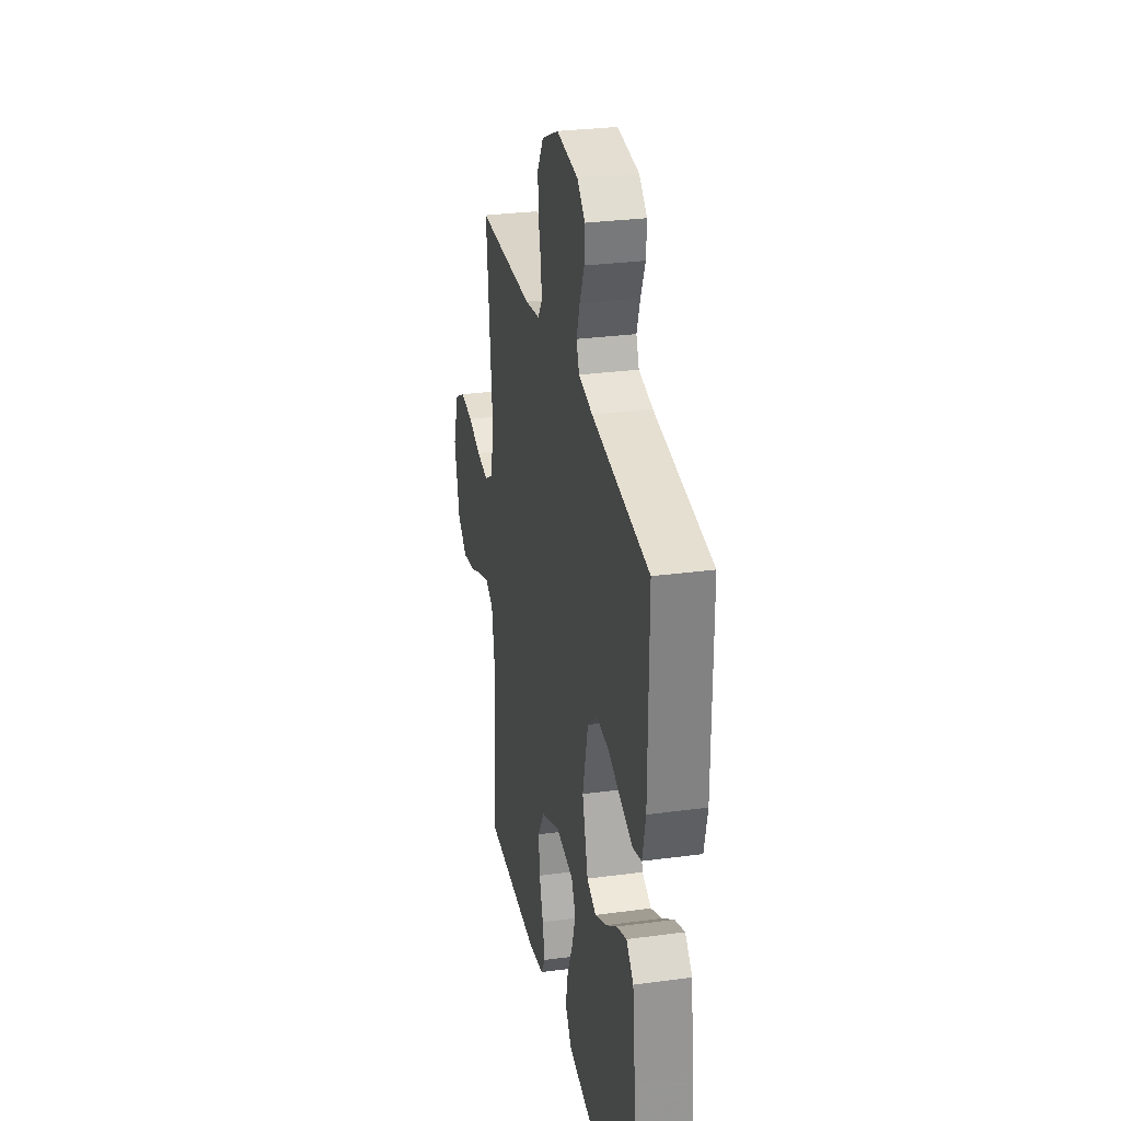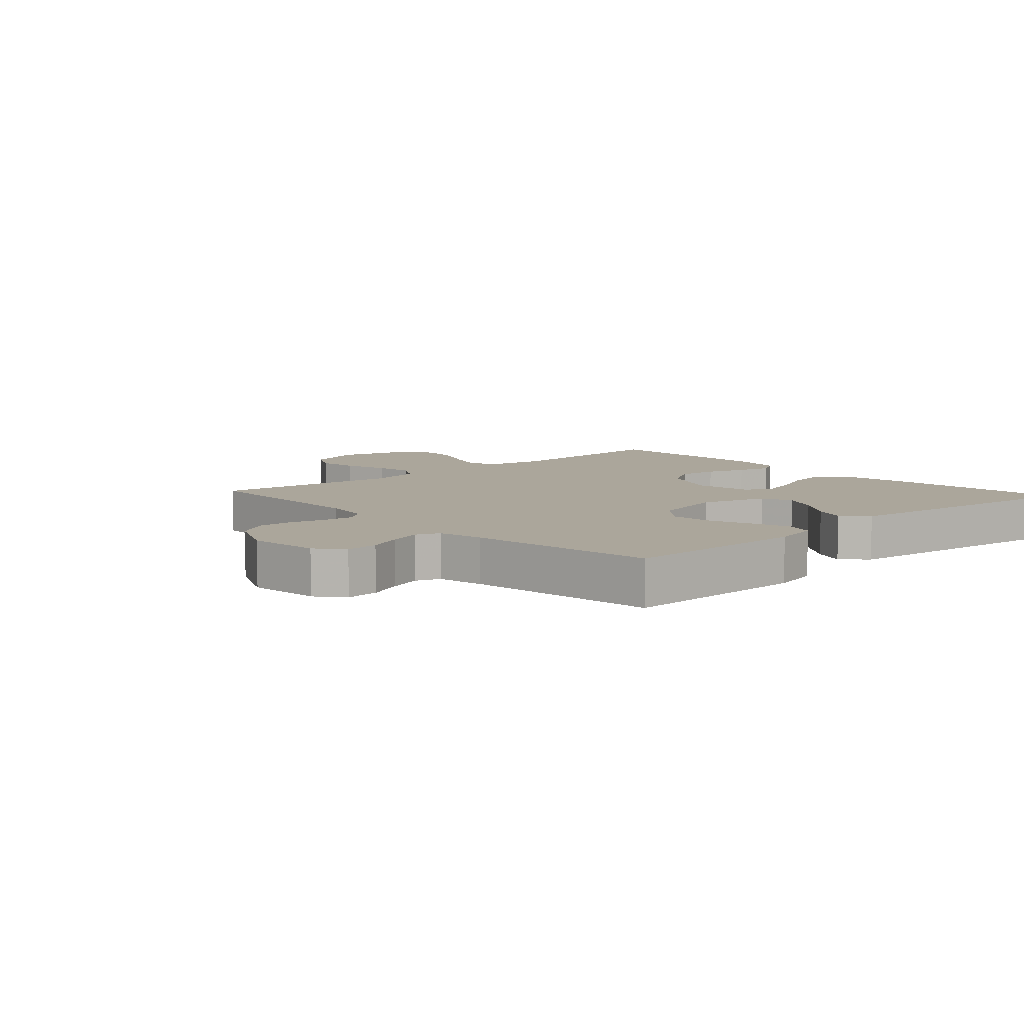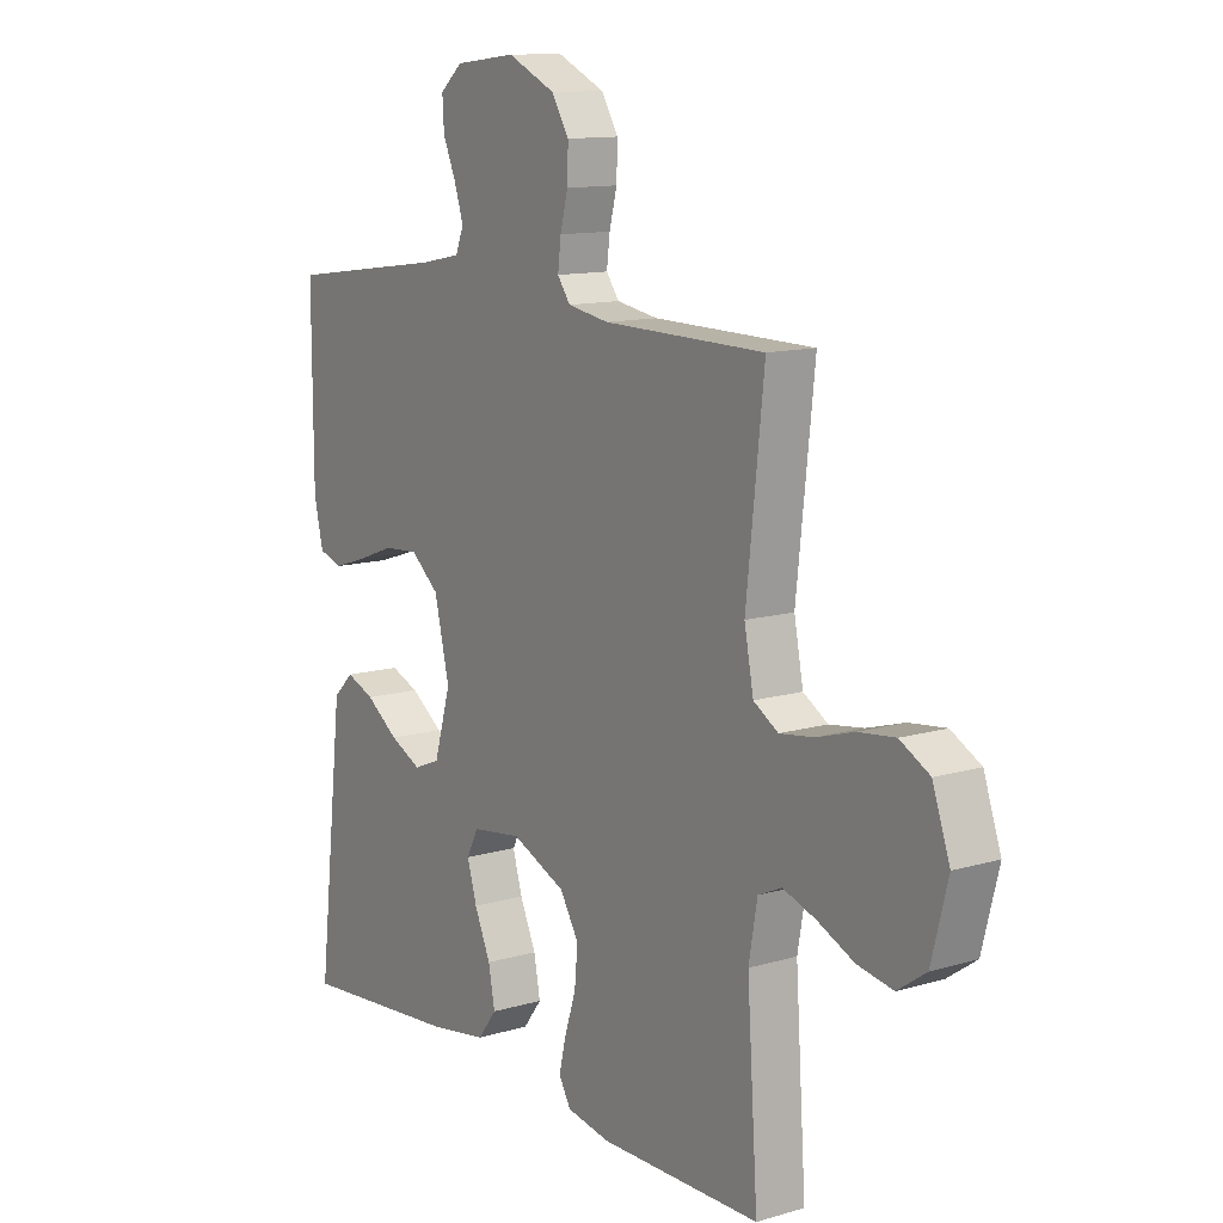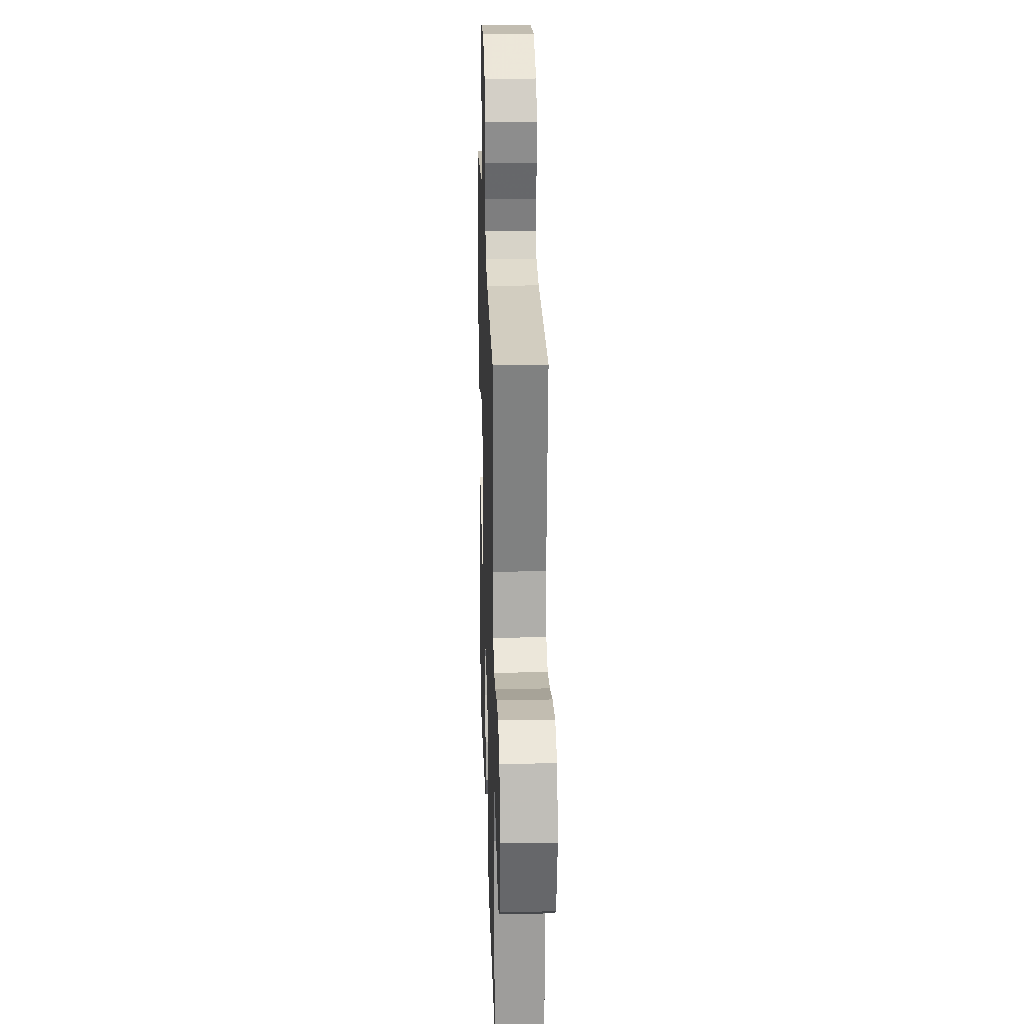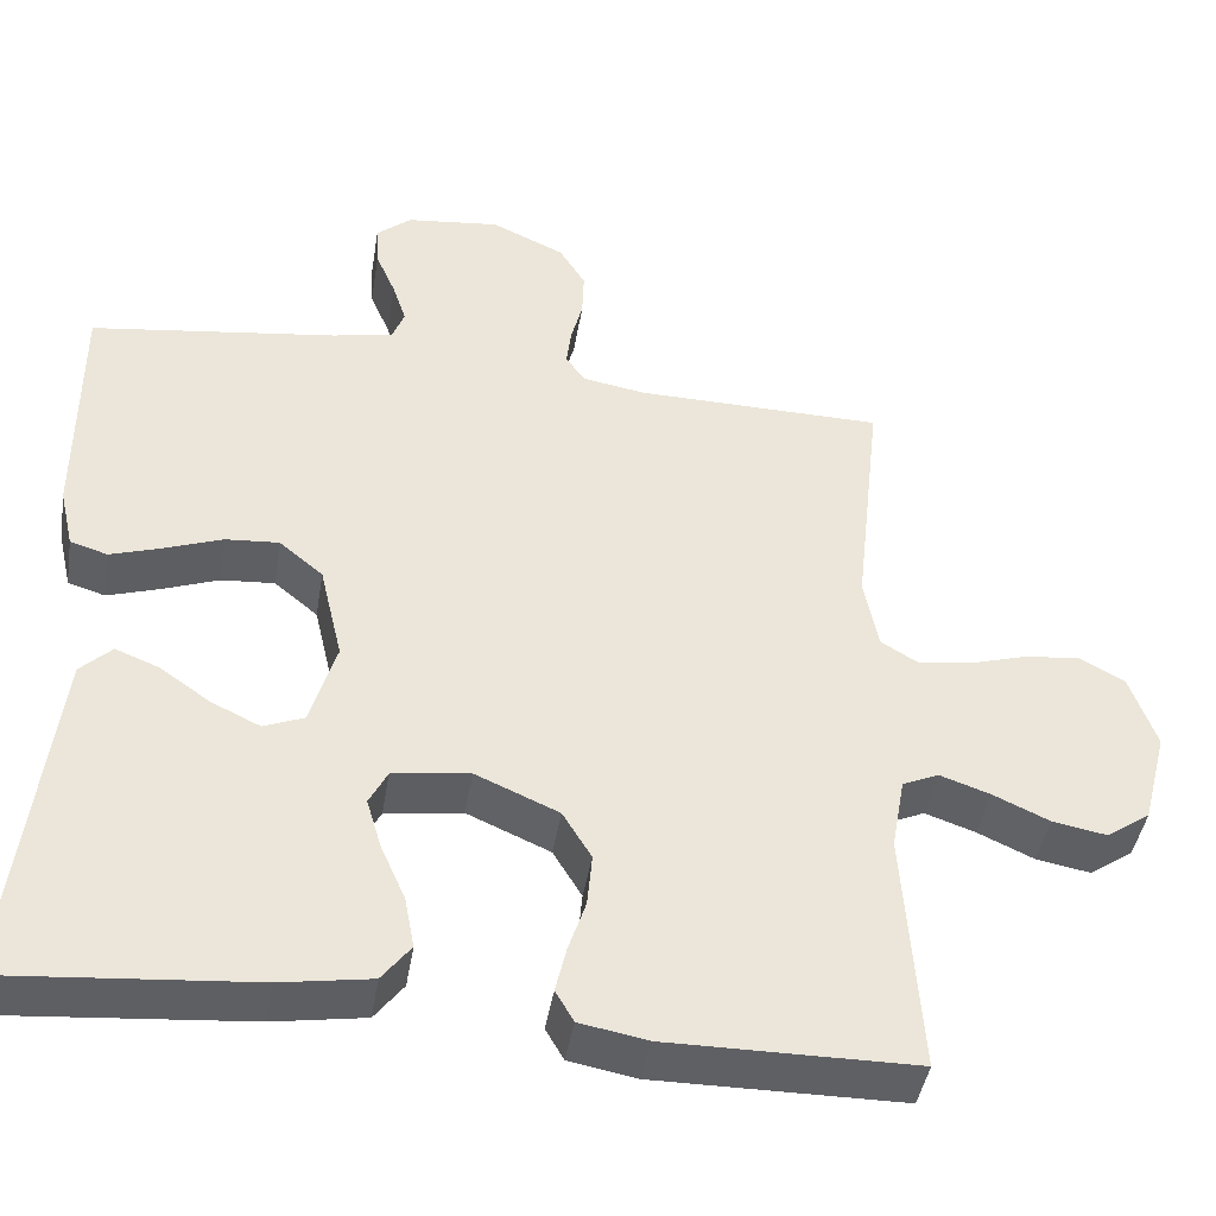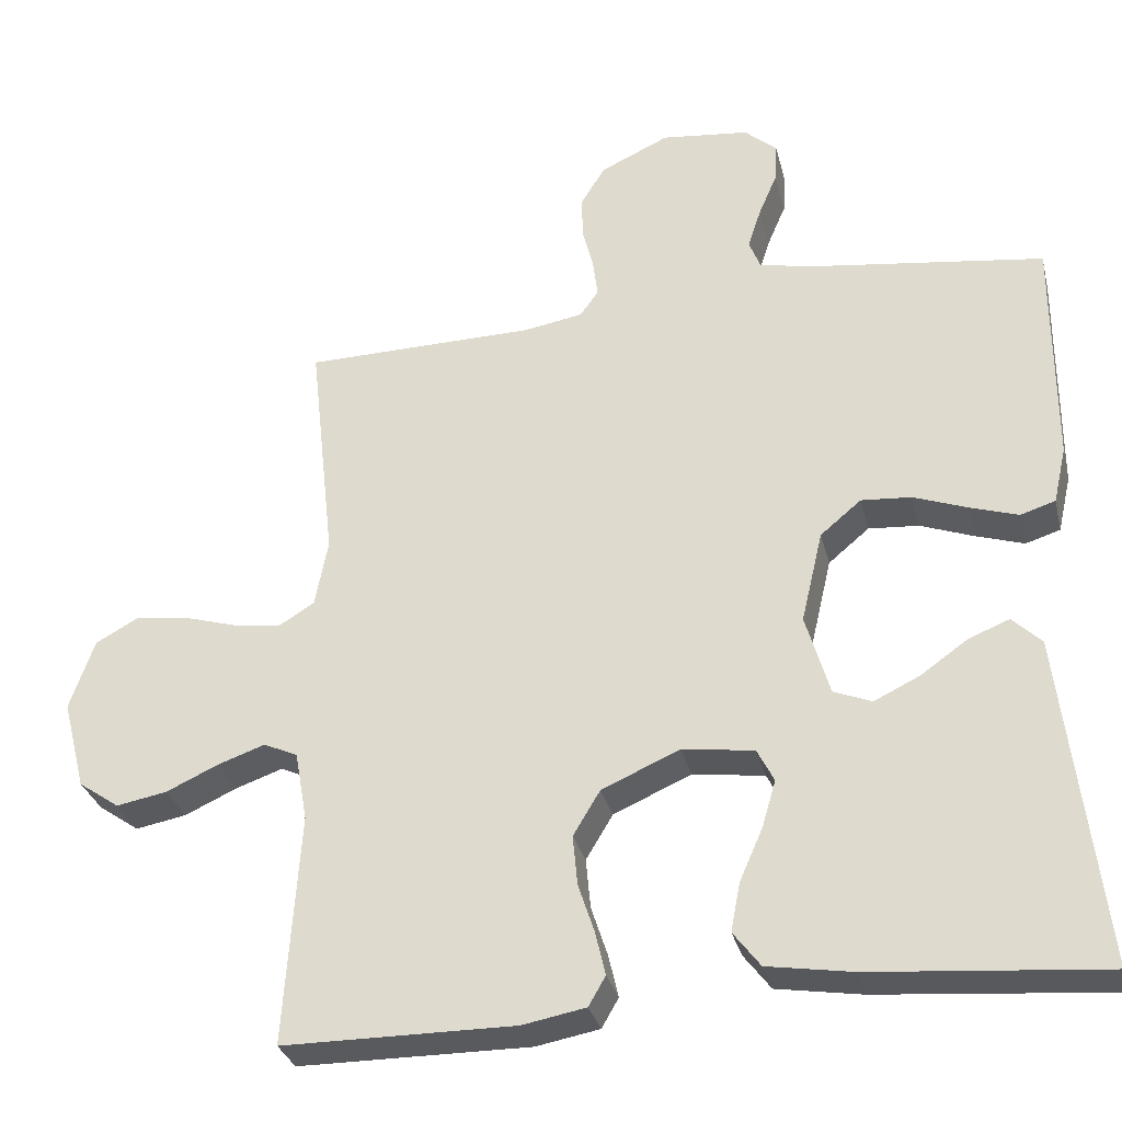
<metadata>
{"format":"obj","ext":"obj","renderer":"f3d","projection":"perspective","resolution":1024,"background":"white","views":[{"elev":29.4,"azim":78.8,"up":"+Z"},{"elev":7.9,"azim":47.7,"up":"+Y"},{"elev":12.2,"azim":-124.8,"up":"+Z"},{"elev":23.6,"azim":-91.8,"up":"+Z"},{"elev":-43.6,"azim":170.7,"up":"+Z"},{"elev":-31.2,"azim":13.6,"up":"+Z"}]}
</metadata>
<code>
v -0.5 0.07 -0.5
v -0.48 0.07 -0.2
v -0.496 0.07 -0.11
v -0.54 0.07 -0.09
v -0.601 0.07 -0.111
v -0.669 0.07 -0.142
v -0.735 0.07 -0.154
v -0.788 0.07 -0.117
v -0.818 0.07 0
v -0.786 0.07 0.092
v -0.731 0.07 0.122
v -0.663 0.07 0.114
v -0.593 0.07 0.093
v -0.53 0.07 0.084
v -0.484 0.07 0.112
v -0.467 0.07 0.2
v -0.5 0.07 0.5
v -0.2 0.07 0.504
v -0.123 0.07 0.517
v -0.099 0.07 0.55
v -0.105 0.07 0.598
v -0.119 0.07 0.653
v -0.121 0.07 0.71
v -0.089 0.07 0.762
v 0 0.07 0.803
v 0.114 0.07 0.79
v 0.156 0.07 0.754
v 0.153 0.07 0.702
v 0.129 0.07 0.646
v 0.112 0.07 0.594
v 0.127 0.07 0.556
v 0.2 0.07 0.541
v 0.5 0.07 0.5
v 0.499 0.07 0.2
v 0.482 0.07 0.126
v 0.437 0.07 0.112
v 0.375 0.07 0.132
v 0.305 0.07 0.158
v 0.24 0.07 0.163
v 0.187 0.07 0.119
v 0.159 0.07 0
v 0.19 0.07 -0.106
v 0.239 0.07 -0.126
v 0.298 0.07 -0.098
v 0.359 0.07 -0.055
v 0.412 0.07 -0.034
v 0.45 0.07 -0.071
v 0.465 0.07 -0.2
v 0.5 0.07 -0.5
v 0.2 0.07 -0.474
v 0.09 0.07 -0.456
v 0.055 0.07 -0.41
v 0.067 0.07 -0.347
v 0.097 0.07 -0.279
v 0.115 0.07 -0.218
v 0.093 0.07 -0.175
v 0 0.07 -0.162
v -0.101 0.07 -0.206
v -0.136 0.07 -0.264
v -0.13 0.07 -0.329
v -0.109 0.07 -0.393
v -0.096 0.07 -0.449
v -0.118 0.07 -0.487
v -0.2 0.07 -0.502
v -0.5 0 -0.5
v -0.48 0 -0.2
v -0.496 0 -0.11
v -0.54 0 -0.09
v -0.601 0 -0.111
v -0.669 0 -0.142
v -0.735 0 -0.154
v -0.788 0 -0.117
v -0.818 0 0
v -0.786 0 0.092
v -0.731 0 0.122
v -0.663 0 0.114
v -0.593 0 0.093
v -0.53 0 0.084
v -0.484 0 0.112
v -0.467 0 0.2
v -0.5 0 0.5
v -0.2 0 0.504
v -0.123 0 0.517
v -0.099 0 0.55
v -0.105 0 0.598
v -0.119 0 0.653
v -0.121 0 0.71
v -0.089 0 0.762
v 0 0 0.803
v 0.114 0 0.79
v 0.156 0 0.754
v 0.153 0 0.702
v 0.129 0 0.646
v 0.112 0 0.594
v 0.127 0 0.556
v 0.2 0 0.541
v 0.5 0 0.5
v 0.499 0 0.2
v 0.482 0 0.126
v 0.437 0 0.112
v 0.375 0 0.132
v 0.305 0 0.158
v 0.24 0 0.163
v 0.187 0 0.119
v 0.159 0 0
v 0.19 0 -0.106
v 0.239 0 -0.126
v 0.298 0 -0.098
v 0.359 0 -0.055
v 0.412 0 -0.034
v 0.45 0 -0.071
v 0.465 0 -0.2
v 0.5 0 -0.5
v 0.2 0 -0.474
v 0.09 0 -0.456
v 0.055 0 -0.41
v 0.067 0 -0.347
v 0.097 0 -0.279
v 0.115 0 -0.218
v 0.093 0 -0.175
v 0 0 -0.162
v -0.101 0 -0.206
v -0.136 0 -0.264
v -0.13 0 -0.329
v -0.109 0 -0.393
v -0.096 0 -0.449
v -0.118 0 -0.487
v -0.2 0 -0.502
f 63 64 1 2
f 60 61 62 63
f 59 60 63 2
f 58 59 2 3
f 57 58 3 4
f 51 52 53 54
f 51 54 55
f 48 49 50 51
f 48 51 55
f 47 48 55 56
f 44 45 46 47
f 43 44 47
f 35 36 37 38
f 33 34 35 38
f 32 33 38 39
f 31 32 39 40
f 26 27 28 29
f 26 29 30
f 25 26 30
f 21 22 23 24
f 20 21 24 25
f 16 17 18
f 15 16 18 19
f 10 11 12 13
f 10 13 14
f 9 10 14
f 8 9 14
f 5 6 7 8
f 4 5 8 14
f 57 4 14 15
f 43 47 56
f 42 43 56 57
f 41 42 57 15
f 20 25 30 31
f 19 20 31 40
f 15 19 40 41
f 66 65 128 127
f 127 126 125 124
f 66 127 124 123
f 67 66 123 122
f 68 67 122 121
f 118 117 116 115
f 119 118 115
f 115 114 113 112
f 119 115 112
f 120 119 112 111
f 111 110 109 108
f 111 108 107
f 102 101 100 99
f 102 99 98 97
f 103 102 97 96
f 104 103 96 95
f 93 92 91 90
f 94 93 90
f 94 90 89
f 88 87 86 85
f 89 88 85 84
f 82 81 80
f 83 82 80 79
f 77 76 75 74
f 78 77 74
f 78 74 73
f 78 73 72
f 72 71 70 69
f 78 72 69 68
f 79 78 68 121
f 120 111 107
f 121 120 107 106
f 79 121 106 105
f 95 94 89 84
f 104 95 84 83
f 105 104 83 79
f 1 65 66 2
f 2 66 67 3
f 3 67 68 4
f 4 68 69 5
f 5 69 70 6
f 6 70 71 7
f 7 71 72 8
f 8 72 73 9
f 9 73 74 10
f 10 74 75 11
f 11 75 76 12
f 12 76 77 13
f 13 77 78 14
f 14 78 79 15
f 15 79 80 16
f 16 80 81 17
f 17 81 82 18
f 18 82 83 19
f 19 83 84 20
f 20 84 85 21
f 21 85 86 22
f 22 86 87 23
f 23 87 88 24
f 24 88 89 25
f 25 89 90 26
f 26 90 91 27
f 27 91 92 28
f 28 92 93 29
f 29 93 94 30
f 30 94 95 31
f 31 95 96 32
f 32 96 97 33
f 33 97 98 34
f 34 98 99 35
f 35 99 100 36
f 36 100 101 37
f 37 101 102 38
f 38 102 103 39
f 39 103 104 40
f 40 104 105 41
f 41 105 106 42
f 42 106 107 43
f 43 107 108 44
f 44 108 109 45
f 45 109 110 46
f 46 110 111 47
f 47 111 112 48
f 48 112 113 49
f 49 113 114 50
f 50 114 115 51
f 51 115 116 52
f 52 116 117 53
f 53 117 118 54
f 54 118 119 55
f 55 119 120 56
f 56 120 121 57
f 57 121 122 58
f 58 122 123 59
f 59 123 124 60
f 60 124 125 61
f 61 125 126 62
f 62 126 127 63
f 63 127 128 64
f 64 128 65 1

</code>
